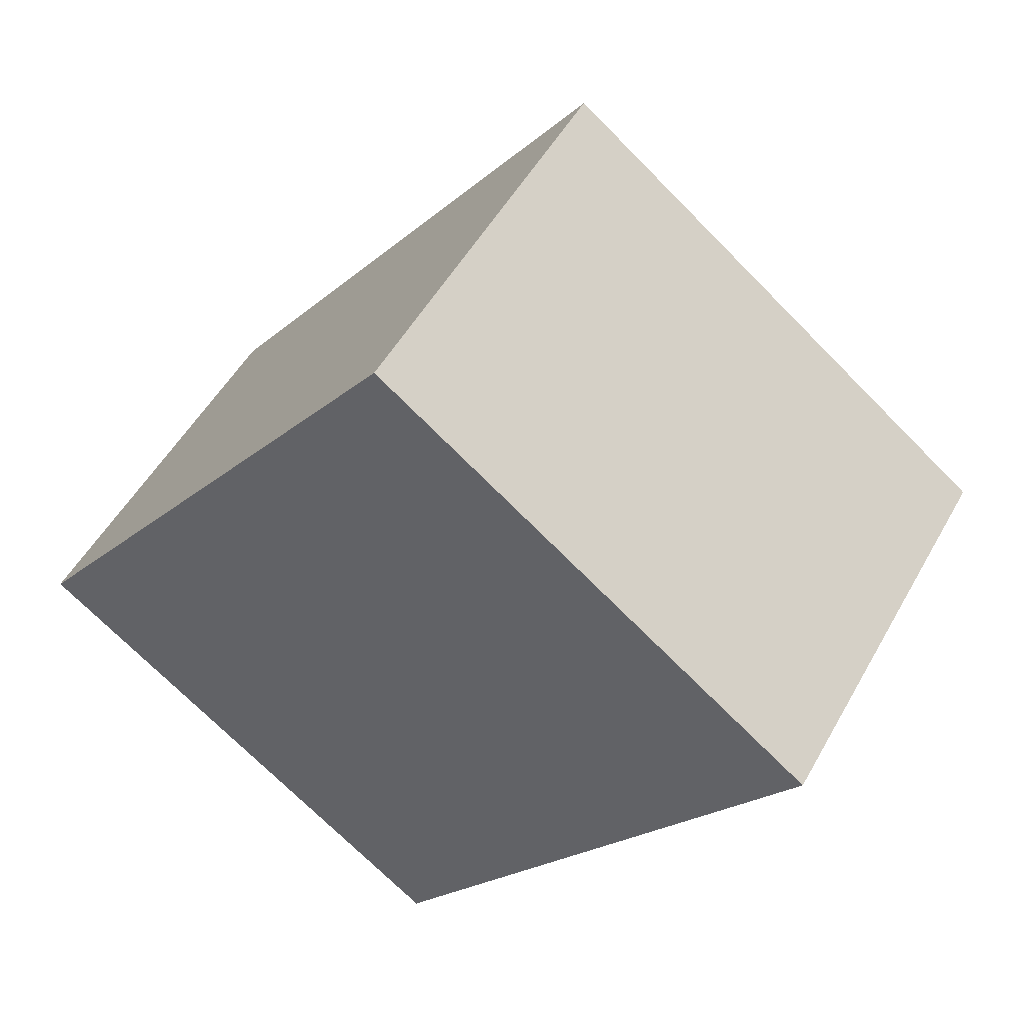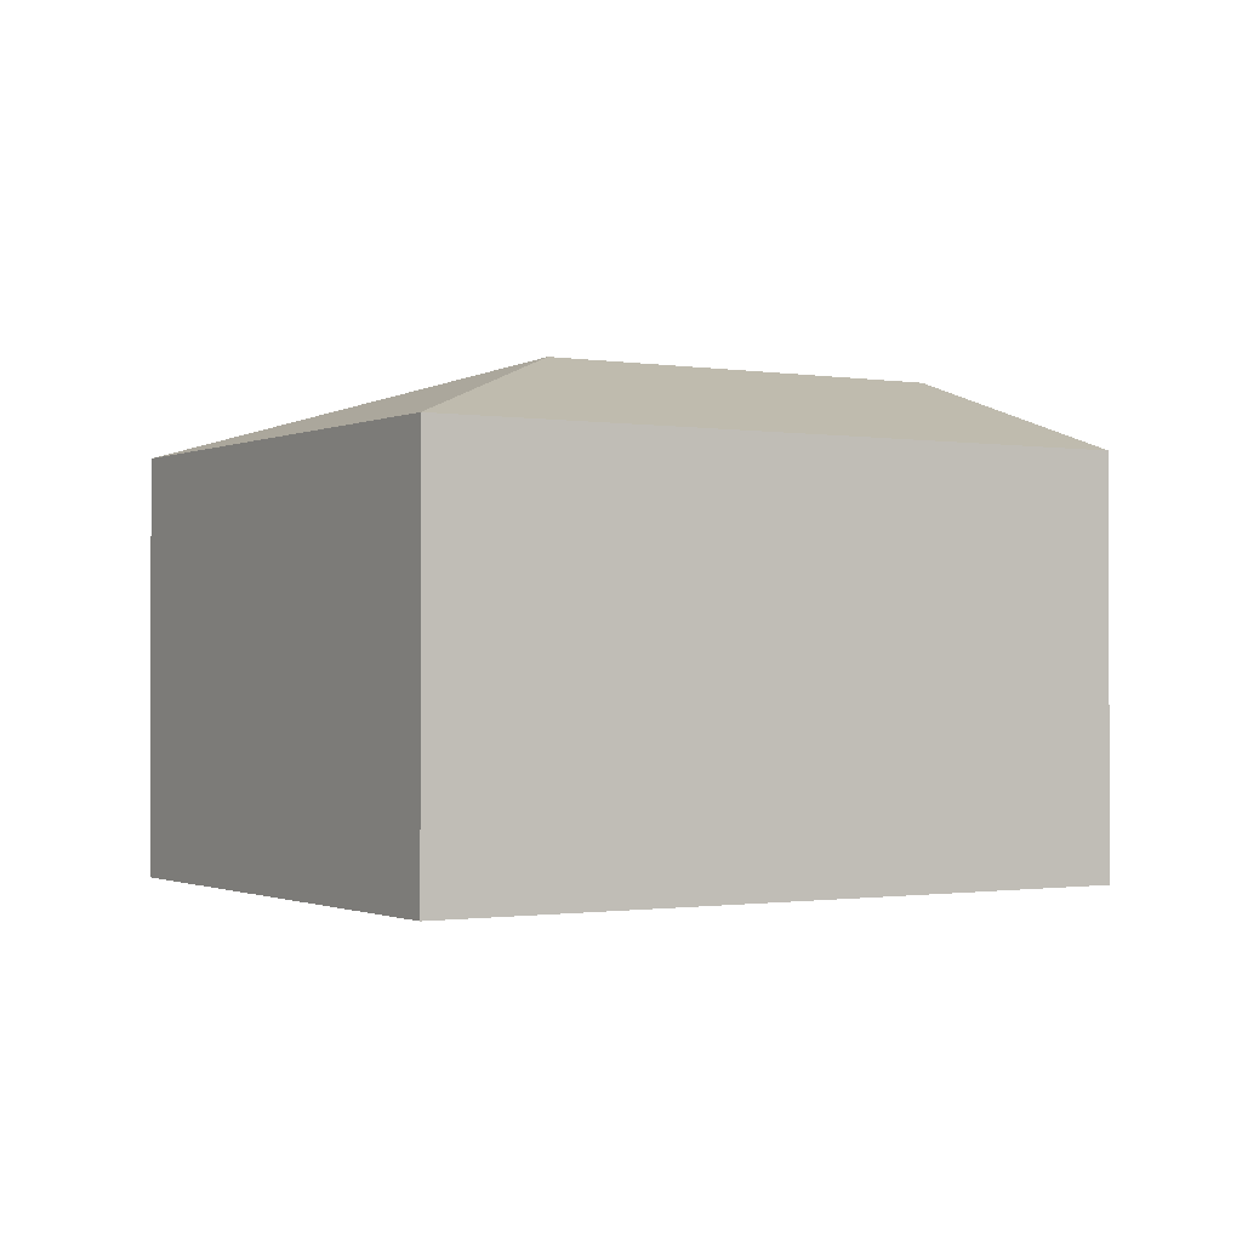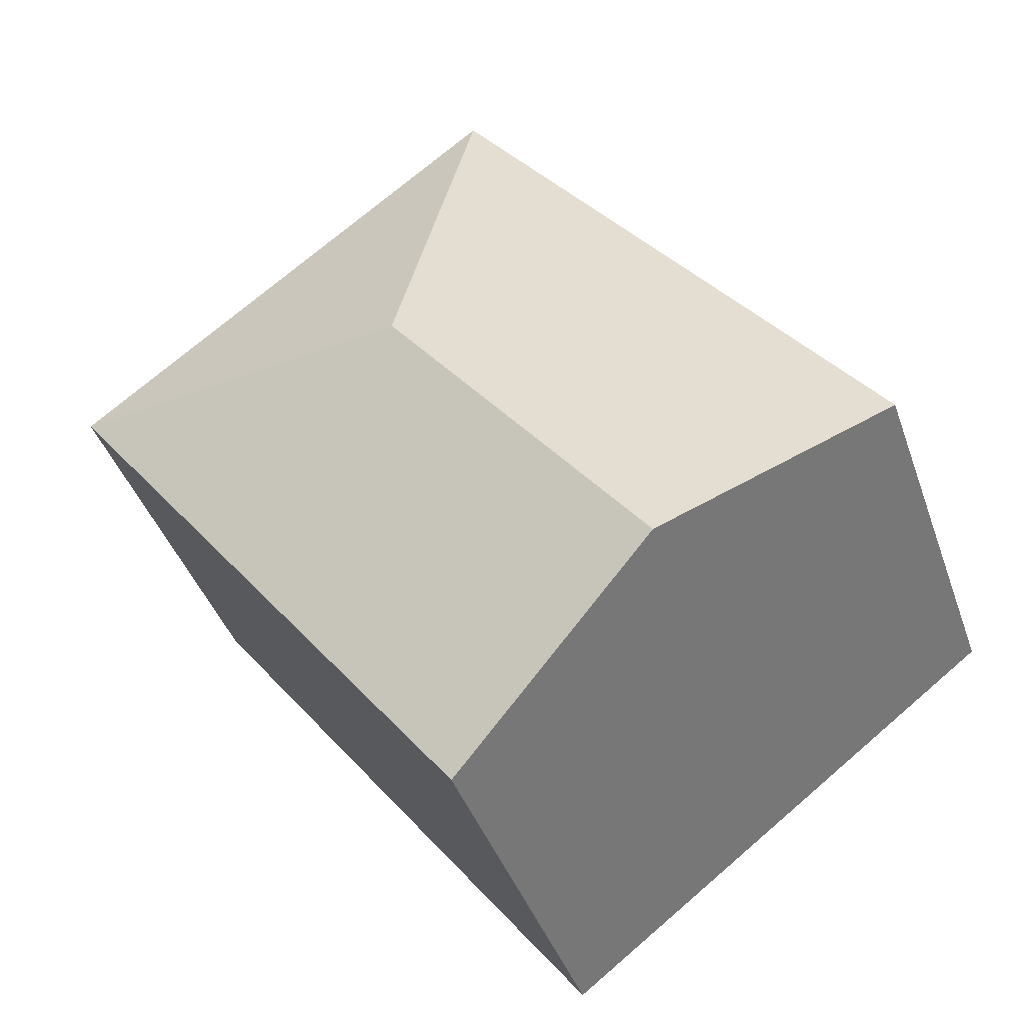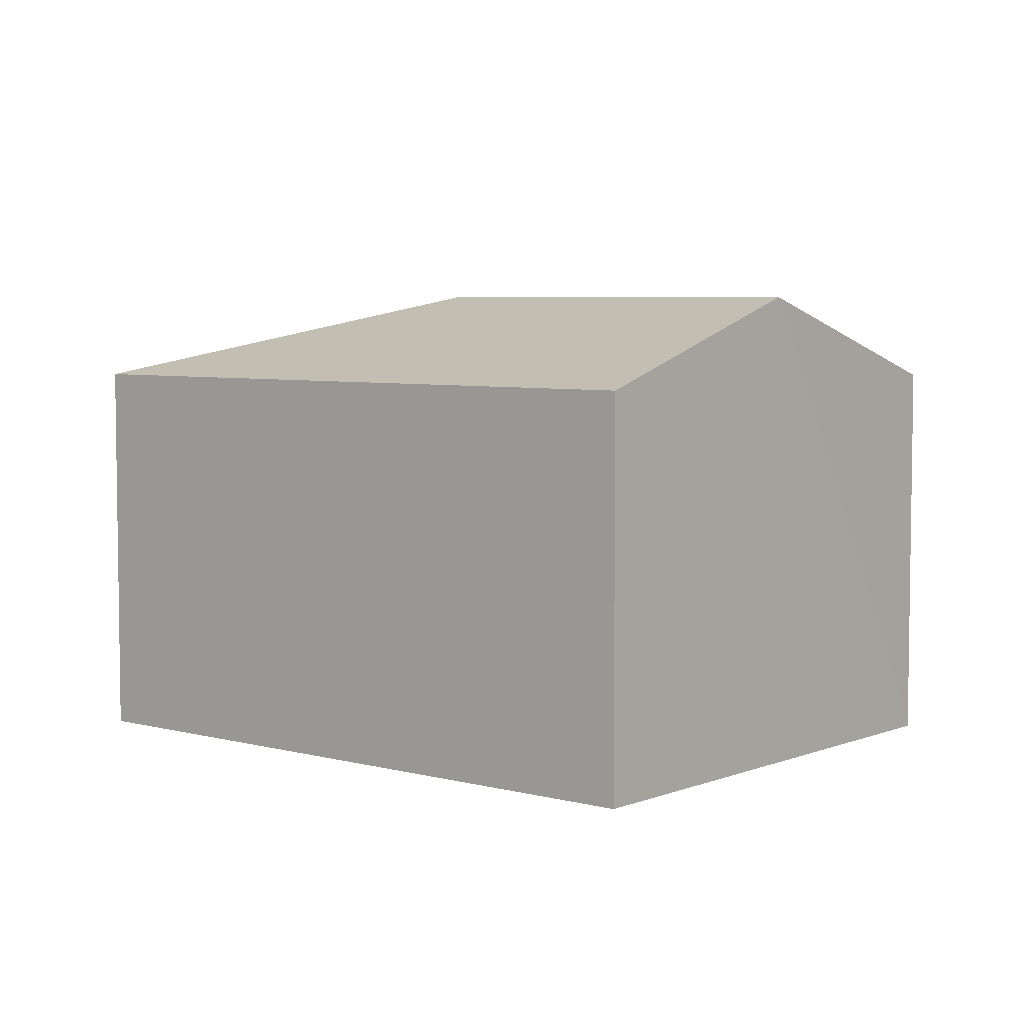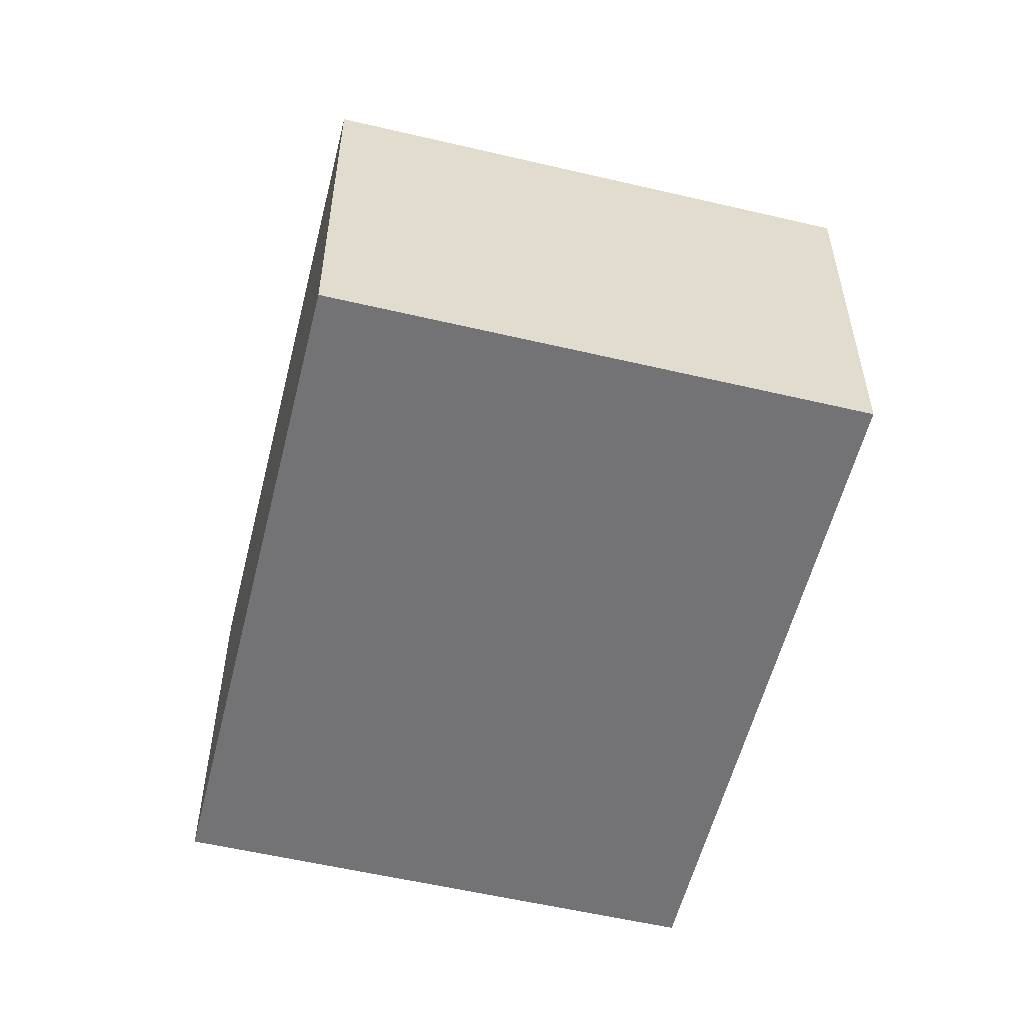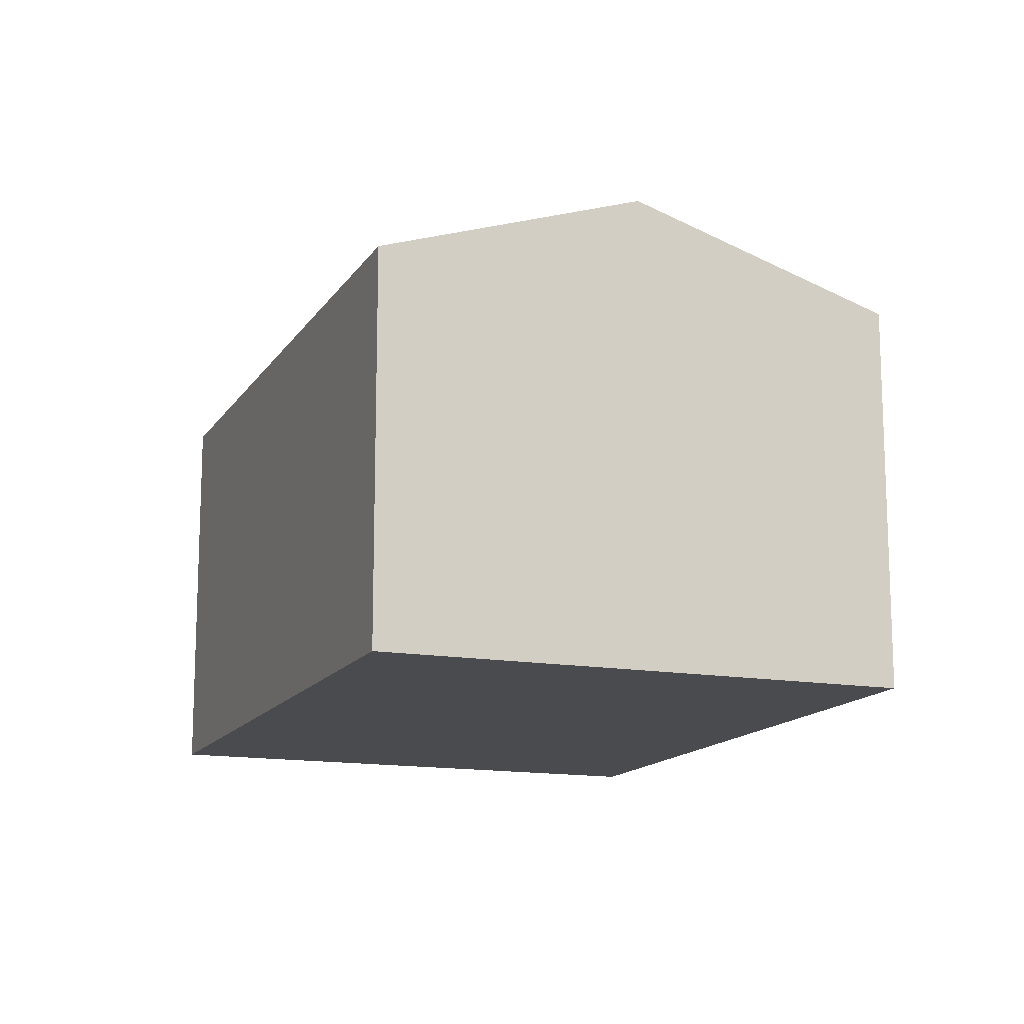
<metadata>
{"format":"obj","ext":"obj","renderer":"f3d","projection":"perspective","resolution":1024,"background":"white","views":[{"elev":50.8,"azim":28.3,"up":"+Z"},{"elev":-1.1,"azim":95.4,"up":"+Y"},{"elev":-41.4,"azim":-161.5,"up":"+Z"},{"elev":5.4,"azim":166.9,"up":"+Y"},{"elev":-56.0,"azim":23.3,"up":"+Y"},{"elev":-14.3,"azim":-164.0,"up":"+Y"}]}
</metadata>
<code>
v  2.656 2.403 -2.013
v  2.912 2.928 1.084
v  5.247 2.403 1.405
v  1.328 2.928 -1.007
v  2.591 2.403 3.418
v  0 2.403 1.471e-16
v  0 0 0
v  2.591 -2.093e-16 3.418
v  5.247 -8.603e-17 1.405
v  2.656 1.233e-16 -2.013
v  1.328 6.166e-17 -1.007
g defaultobject
f 1 2 3
f 2 1 4
f 2 5 3
f 6 2 4
f 2 6 5
f 7 5 6
f 5 7 8
f 8 3 5
f 3 8 9
f 9 1 3
f 1 9 10
f 4 7 6
f 7 4 1
f 7 1 11
f 11 1 10
f 11 8 7
f 8 11 9
f 9 11 10

</code>
